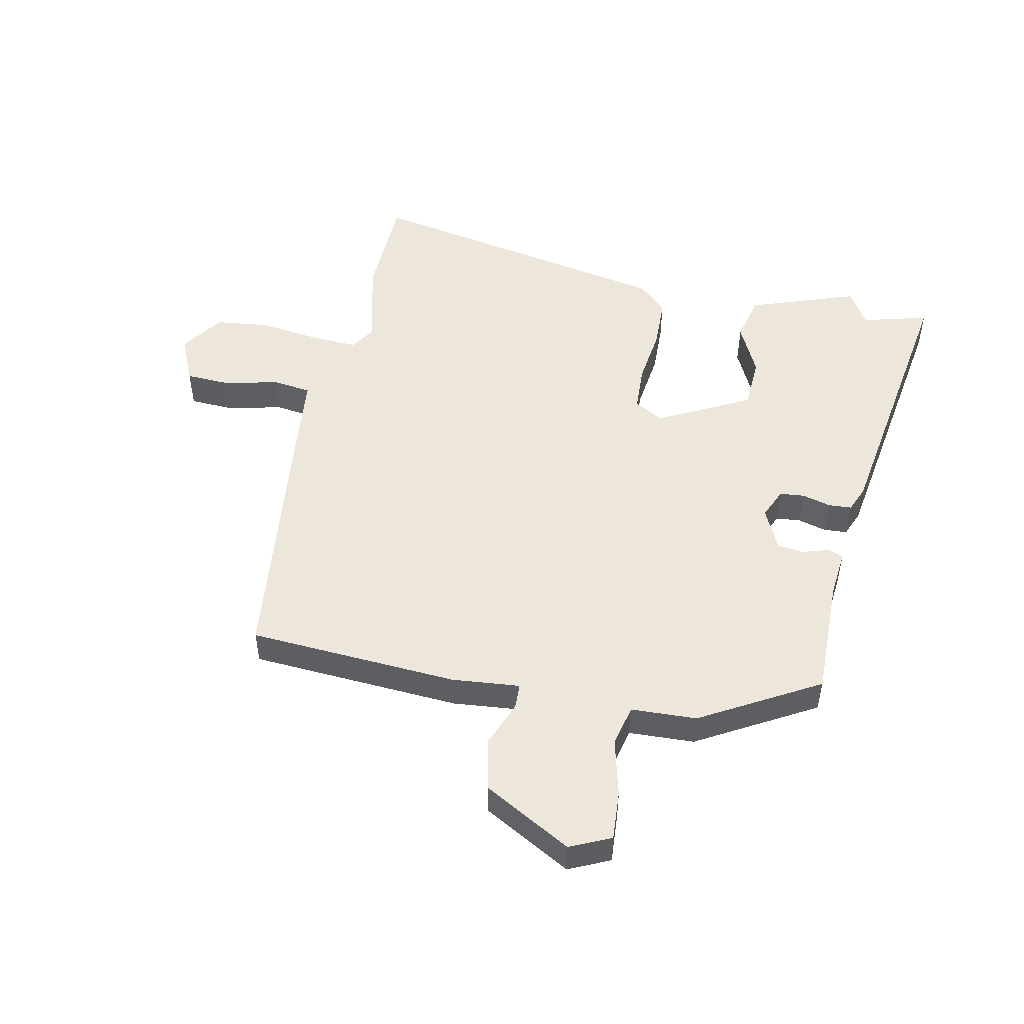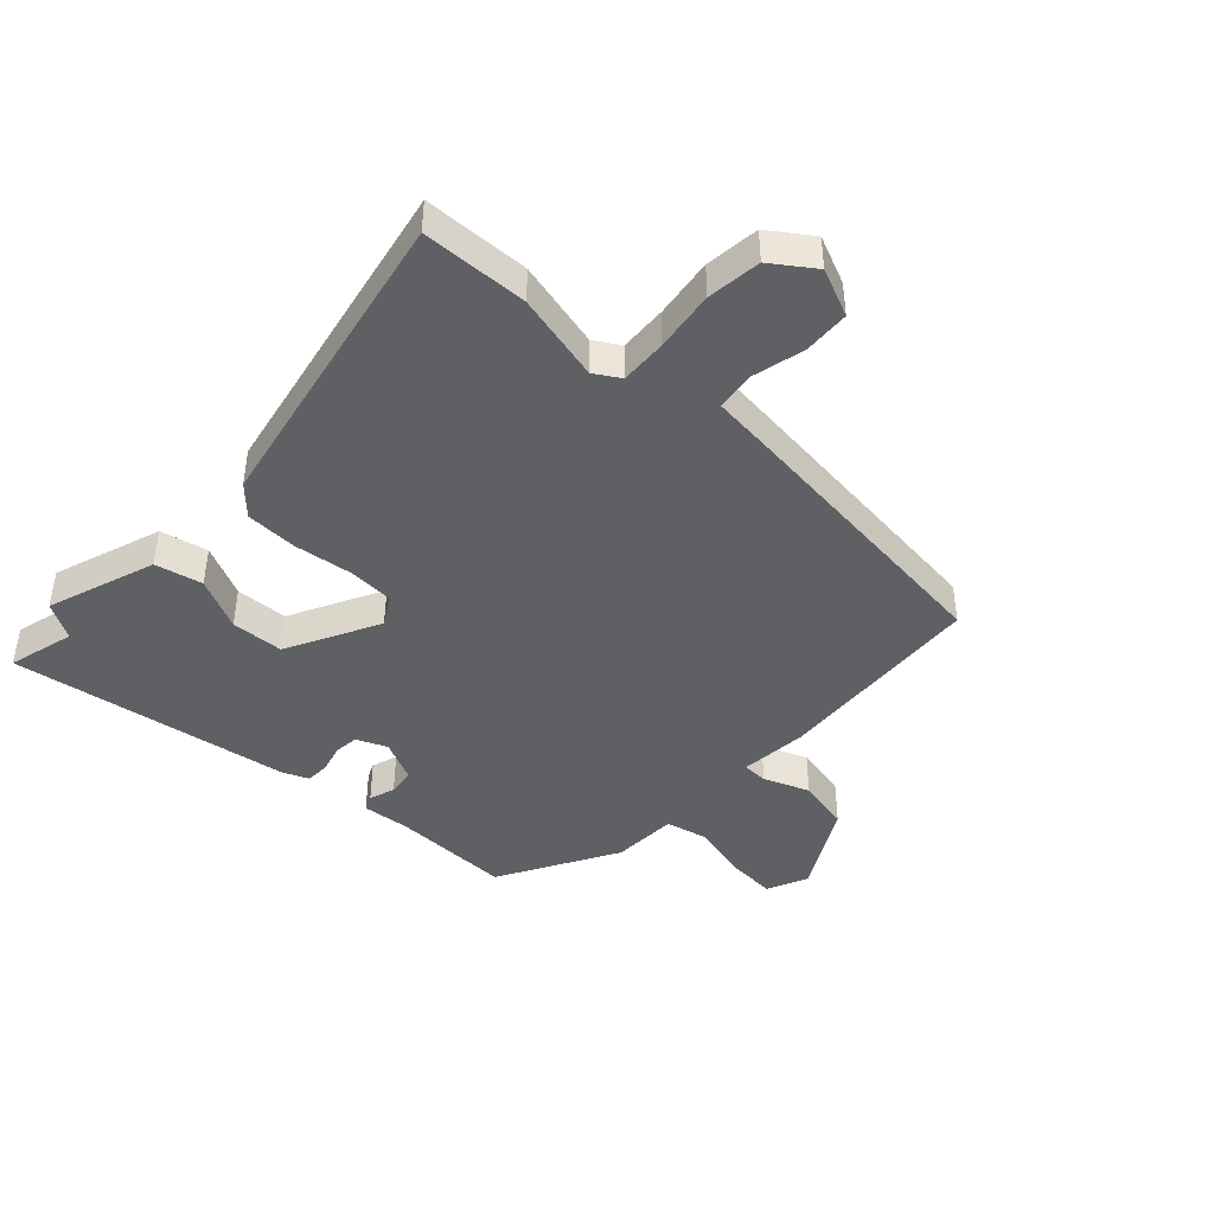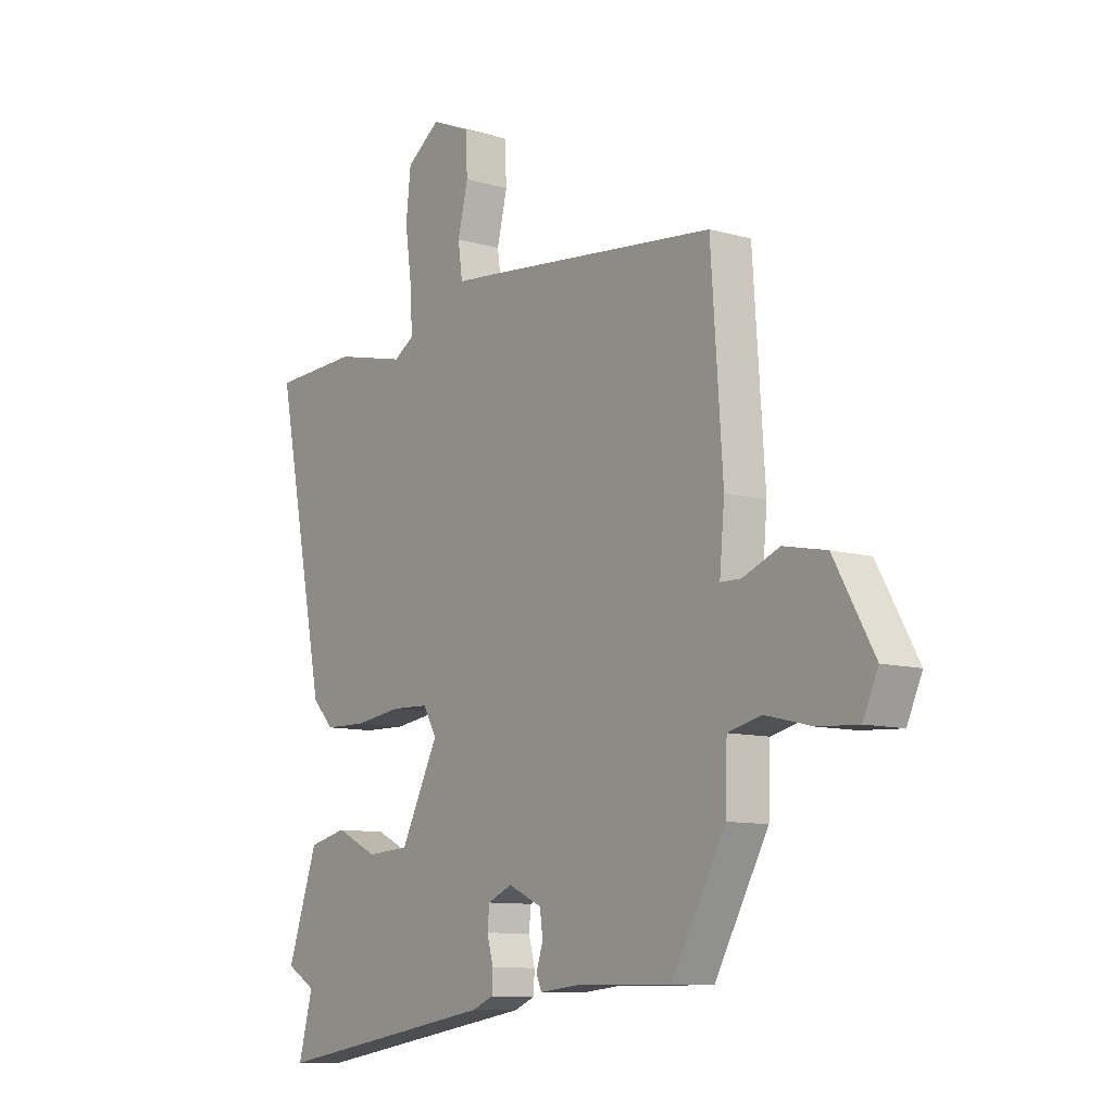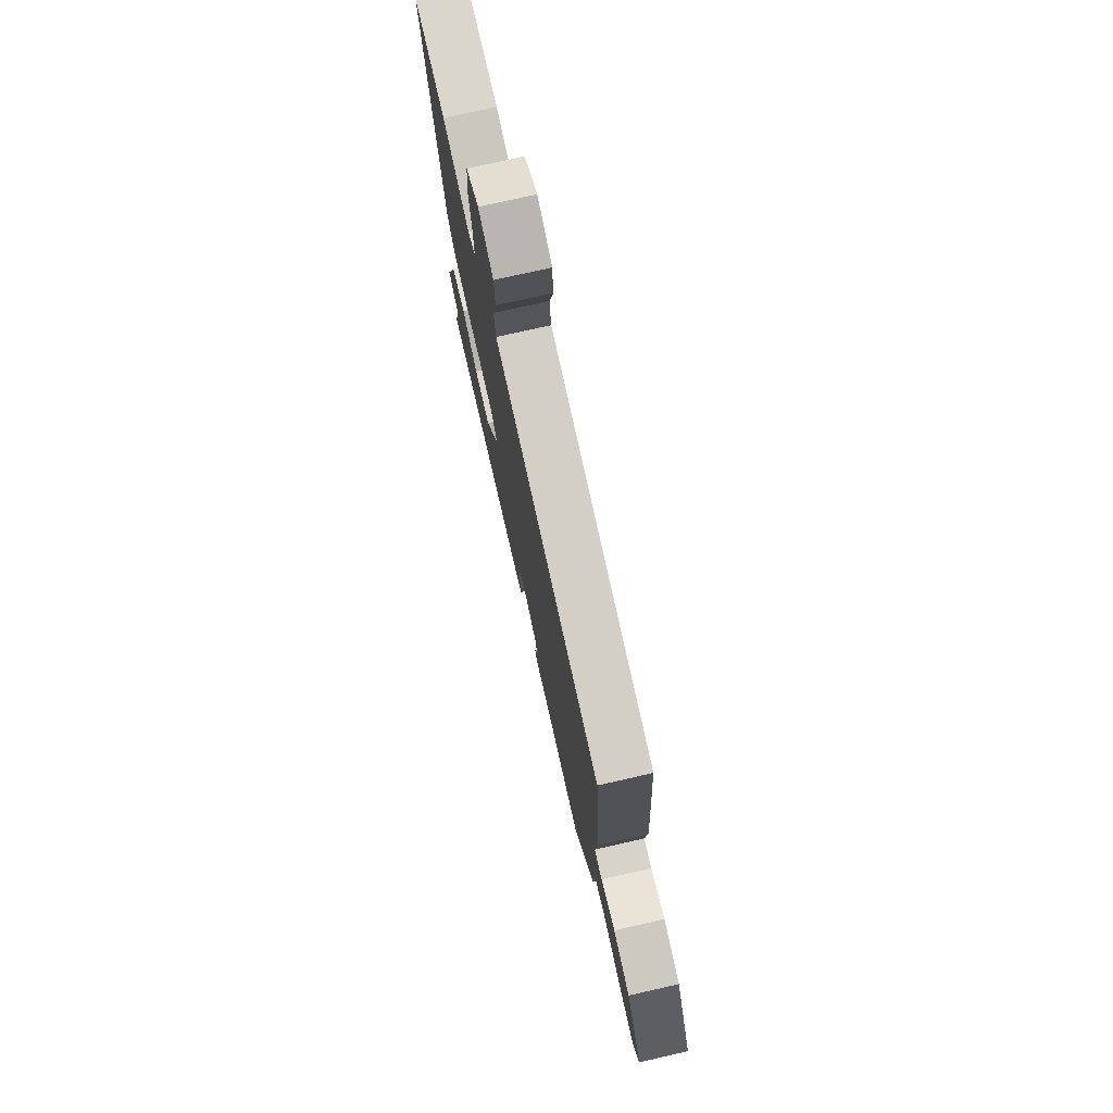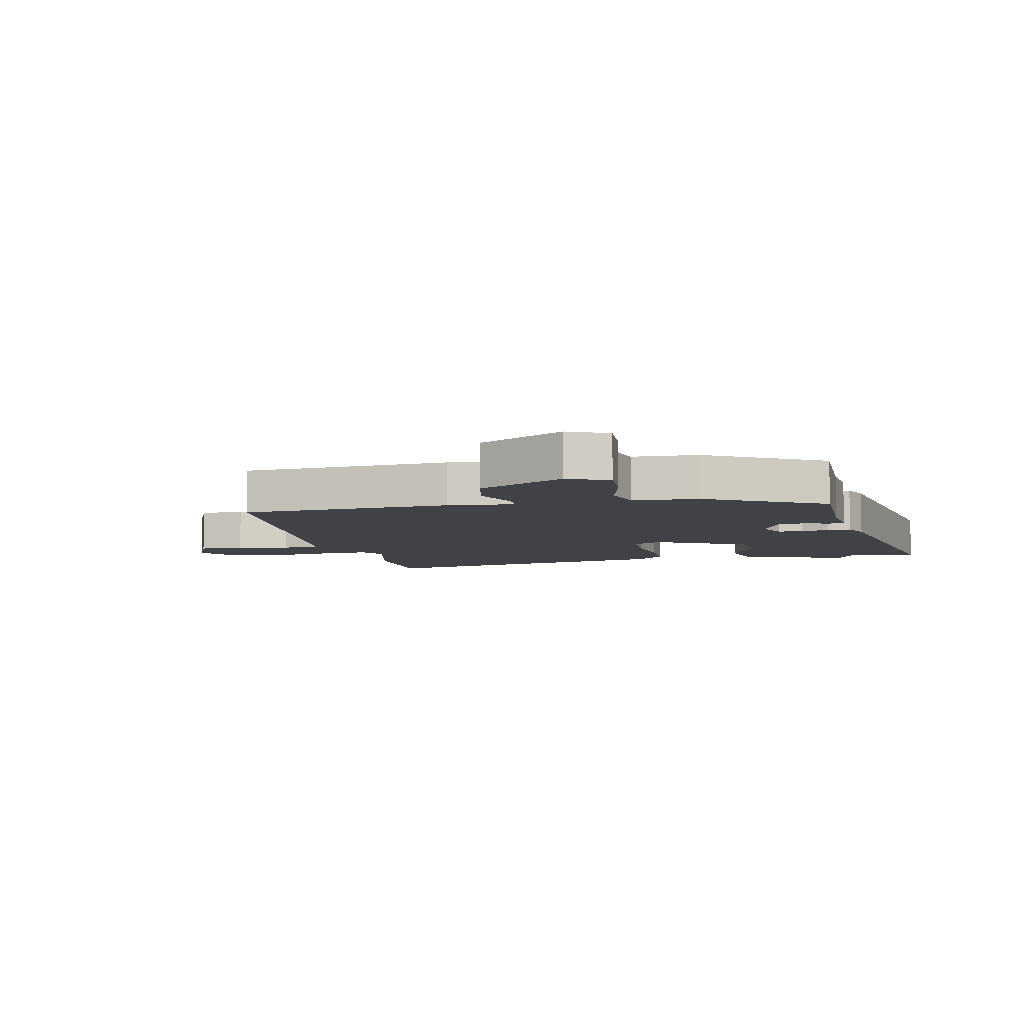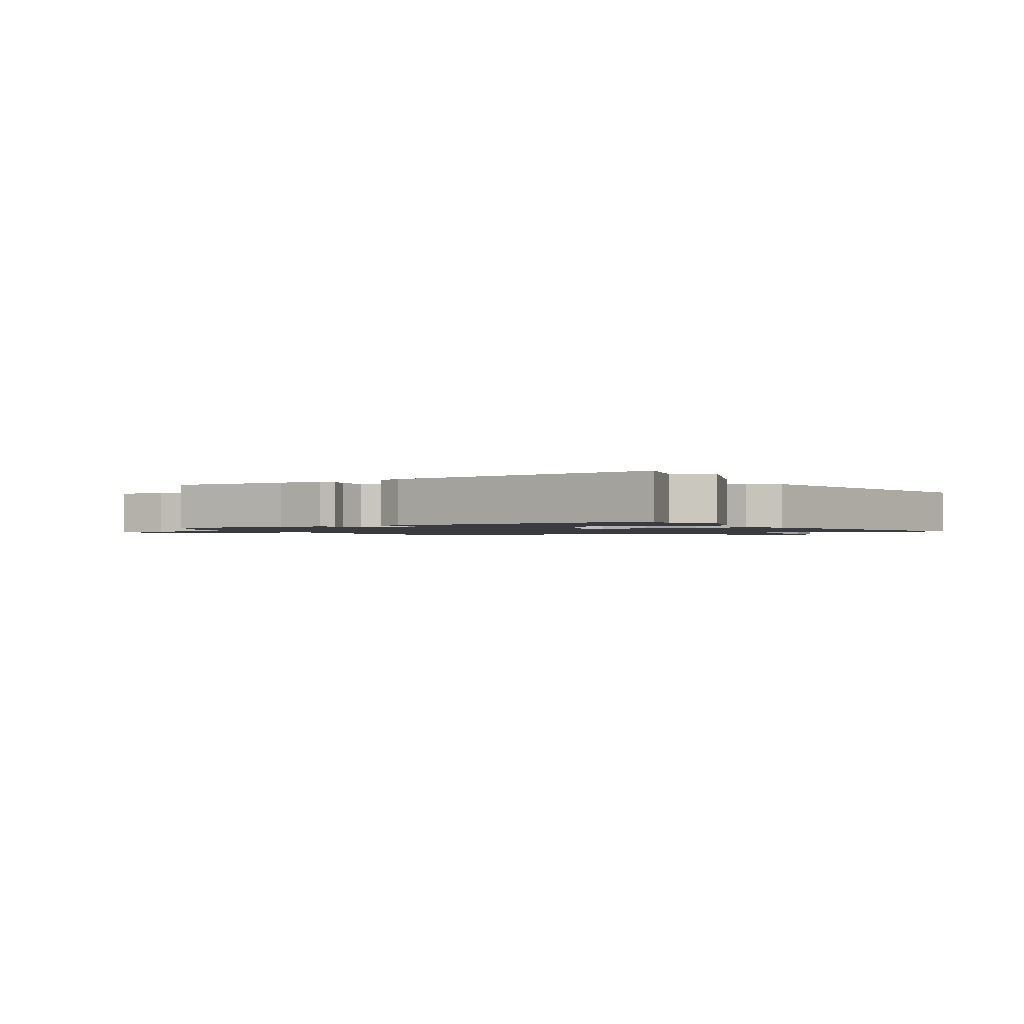
<metadata>
{"format":"obj","ext":"obj","renderer":"f3d","projection":"perspective","resolution":1024,"background":"white","views":[{"elev":50.5,"azim":101.4,"up":"+Y"},{"elev":-43.7,"azim":-43.2,"up":"+Y"},{"elev":-10.0,"azim":53.9,"up":"+Z"},{"elev":75.9,"azim":77.3,"up":"+Z"},{"elev":-6.7,"azim":102.4,"up":"+Y"},{"elev":-1.4,"azim":-151.0,"up":"+Y"}]}
</metadata>
<code>
v -0.593 0.07 0.496
v -0.417 0.07 0.503
v -0.271 0.07 0.469
v -0.229 0.07 0.495
v -0.233 0.07 0.573
v -0.247 0.07 0.673
v -0.237 0.07 0.763
v -0.168 0.07 0.812
v -0.089 0.07 0.778
v -0.085 0.07 0.701
v -0.106 0.07 0.615
v -0.097 0.07 0.55
v -0.006 0.07 0.541
v 0.469 0.07 0.49
v 0.493 0.07 0.141
v 0.483 0.07 0.029
v 0.525 0.07 0.028
v 0.6 0.07 0.058
v 0.688 0.07 0.04
v 0.77 0.07 -0.105
v 0.739 0.07 -0.173
v 0.657 0.07 -0.168
v 0.562 0.07 -0.145
v 0.493 0.07 -0.161
v 0.489 0.07 -0.27
v 0.379 0.07 -0.466
v 0.181 0.07 -0.464
v 0.102 0.07 -0.472
v 0.091 0.07 -0.447
v 0.105 0.07 -0.404
v 0.099 0.07 -0.359
v 0.03 0.07 -0.327
v -0.02 0.07 -0.349
v -0.024 0.07 -0.39
v -0.011 0.07 -0.437
v -0.013 0.07 -0.476
v -0.056 0.07 -0.494
v -0.518 0.07 -0.569
v -0.489 0.07 -0.459
v -0.549 0.07 -0.424
v -0.487 0.07 -0.244
v -0.409 0.07 -0.226
v -0.323 0.07 -0.267
v -0.236 0.07 -0.262
v -0.158 0.07 -0.109
v -0.186 0.07 -0.061
v -0.263 0.07 -0.058
v -0.359 0.07 -0.071
v -0.445 0.07 -0.069
v -0.489 0.07 -0.023
v -0.593 0 0.496
v -0.417 0 0.503
v -0.271 0 0.469
v -0.229 0 0.495
v -0.233 0 0.573
v -0.247 0 0.673
v -0.237 0 0.763
v -0.168 0 0.812
v -0.089 0 0.778
v -0.085 0 0.701
v -0.106 0 0.615
v -0.097 0 0.55
v -0.006 0 0.541
v 0.469 0 0.49
v 0.493 0 0.141
v 0.483 0 0.029
v 0.525 0 0.028
v 0.6 0 0.058
v 0.688 0 0.04
v 0.77 0 -0.105
v 0.739 0 -0.173
v 0.657 0 -0.168
v 0.562 0 -0.145
v 0.493 0 -0.161
v 0.489 0 -0.27
v 0.379 0 -0.466
v 0.181 0 -0.464
v 0.102 0 -0.472
v 0.091 0 -0.447
v 0.105 0 -0.404
v 0.099 0 -0.359
v 0.03 0 -0.327
v -0.02 0 -0.349
v -0.024 0 -0.39
v -0.011 0 -0.437
v -0.013 0 -0.476
v -0.056 0 -0.494
v -0.518 0 -0.569
v -0.489 0 -0.459
v -0.549 0 -0.424
v -0.487 0 -0.244
v -0.409 0 -0.226
v -0.323 0 -0.267
v -0.236 0 -0.262
v -0.158 0 -0.109
v -0.186 0 -0.061
v -0.263 0 -0.058
v -0.359 0 -0.071
v -0.445 0 -0.069
v -0.489 0 -0.023
f 1 2 3
f 50 1 3
f 49 50 3
f 48 49 3
f 47 48 3
f 46 47 3 4
f 45 46 4 5
f 41 42 43
f 40 41 43
f 39 40 43
f 39 43 44
f 38 39 44
f 37 38 44
f 36 37 44
f 35 36 44
f 34 35 44
f 33 34 44 45
f 27 28 29 30
f 27 30 31
f 26 27 31
f 25 26 31
f 24 25 31
f 21 22 23
f 20 21 23
f 19 20 23
f 18 19 23
f 17 18 23
f 16 17 23 24
f 14 15 16
f 13 14 16
f 12 13 16
f 24 31 32
f 16 24 32
f 12 16 32
f 9 10 11
f 8 9 11
f 7 8 11
f 6 7 11
f 5 6 11
f 33 45 5
f 32 33 5
f 12 32 5
f 5 11 12
f 53 52 51
f 53 51 100
f 53 100 99
f 53 99 98
f 53 98 97
f 54 53 97 96
f 55 54 96 95
f 93 92 91
f 93 91 90
f 93 90 89
f 94 93 89
f 94 89 88
f 94 88 87
f 94 87 86
f 94 86 85
f 94 85 84
f 95 94 84 83
f 80 79 78 77
f 81 80 77
f 81 77 76
f 81 76 75
f 81 75 74
f 73 72 71
f 73 71 70
f 73 70 69
f 73 69 68
f 73 68 67
f 74 73 67 66
f 66 65 64
f 66 64 63
f 66 63 62
f 82 81 74
f 82 74 66
f 82 66 62
f 61 60 59
f 61 59 58
f 61 58 57
f 61 57 56
f 61 56 55
f 55 95 83
f 55 83 82
f 55 82 62
f 62 61 55
f 1 51 52 2
f 2 52 53 3
f 3 53 54 4
f 4 54 55 5
f 5 55 56 6
f 6 56 57 7
f 7 57 58 8
f 8 58 59 9
f 9 59 60 10
f 10 60 61 11
f 11 61 62 12
f 12 62 63 13
f 13 63 64 14
f 14 64 65 15
f 15 65 66 16
f 16 66 67 17
f 17 67 68 18
f 18 68 69 19
f 19 69 70 20
f 20 70 71 21
f 21 71 72 22
f 22 72 73 23
f 23 73 74 24
f 24 74 75 25
f 25 75 76 26
f 26 76 77 27
f 27 77 78 28
f 28 78 79 29
f 29 79 80 30
f 30 80 81 31
f 31 81 82 32
f 32 82 83 33
f 33 83 84 34
f 34 84 85 35
f 35 85 86 36
f 36 86 87 37
f 37 87 88 38
f 38 88 89 39
f 39 89 90 40
f 40 90 91 41
f 41 91 92 42
f 42 92 93 43
f 43 93 94 44
f 44 94 95 45
f 45 95 96 46
f 46 96 97 47
f 47 97 98 48
f 48 98 99 49
f 49 99 100 50
f 50 100 51 1

</code>
